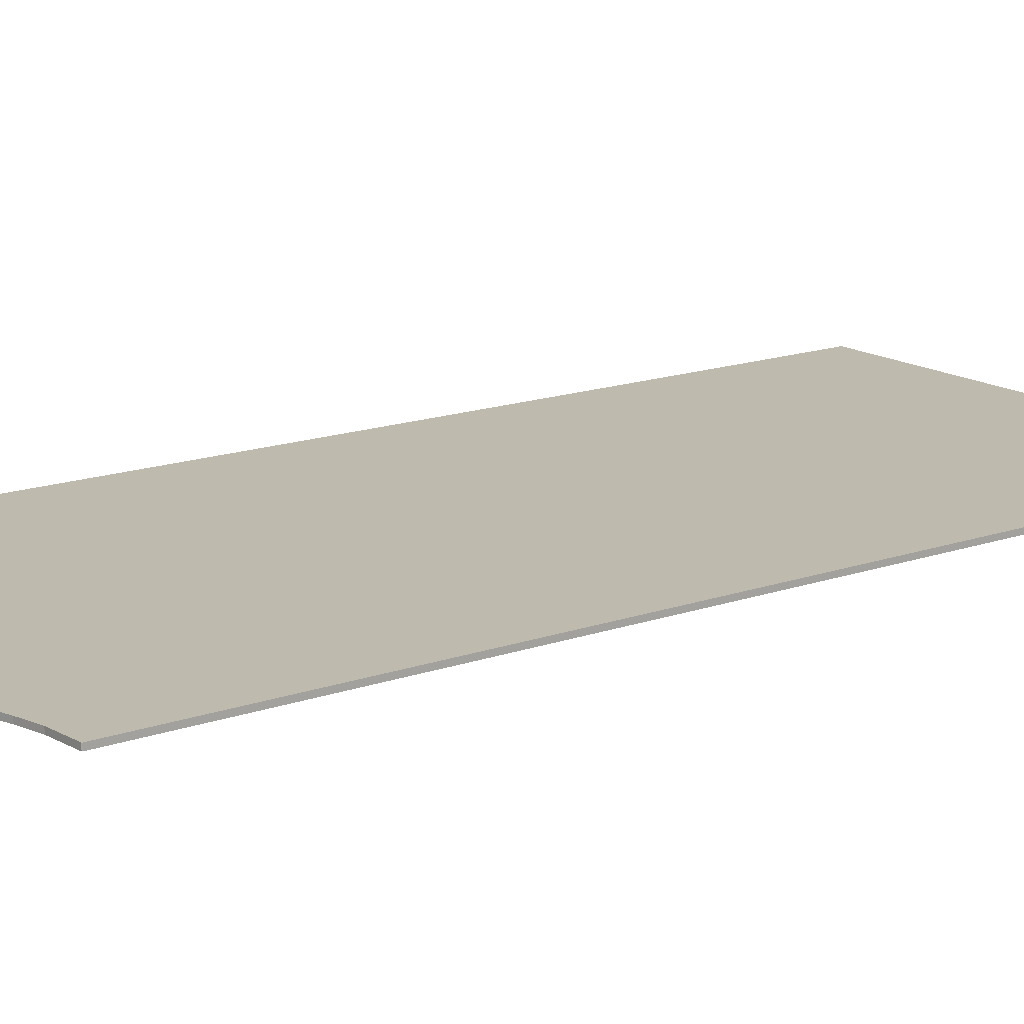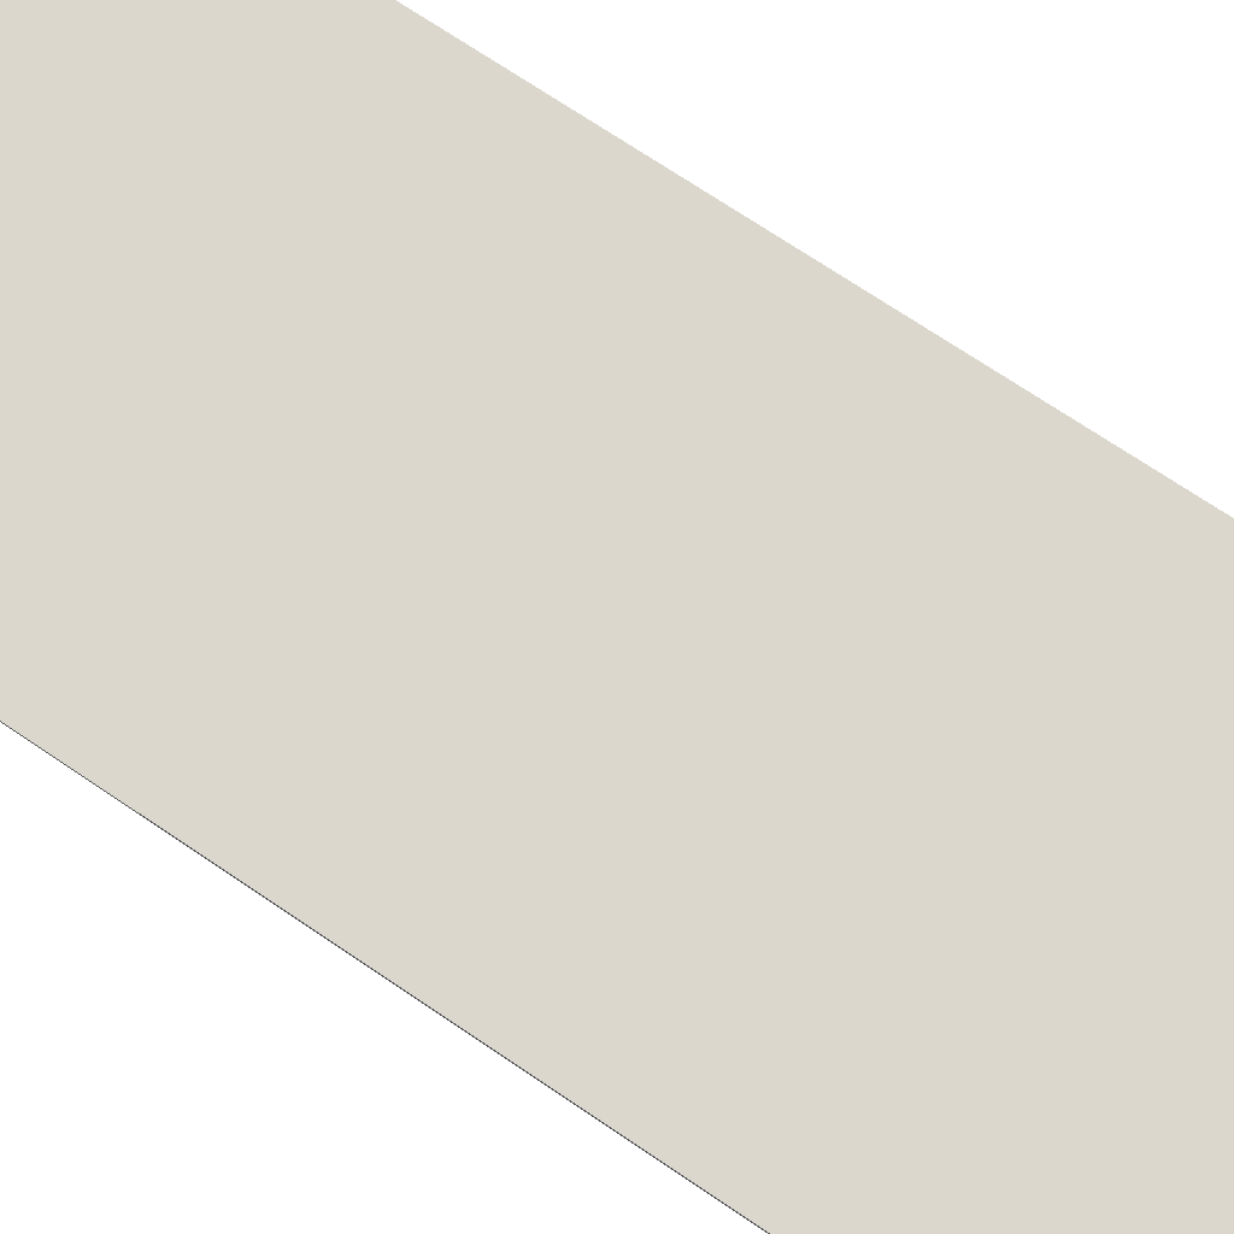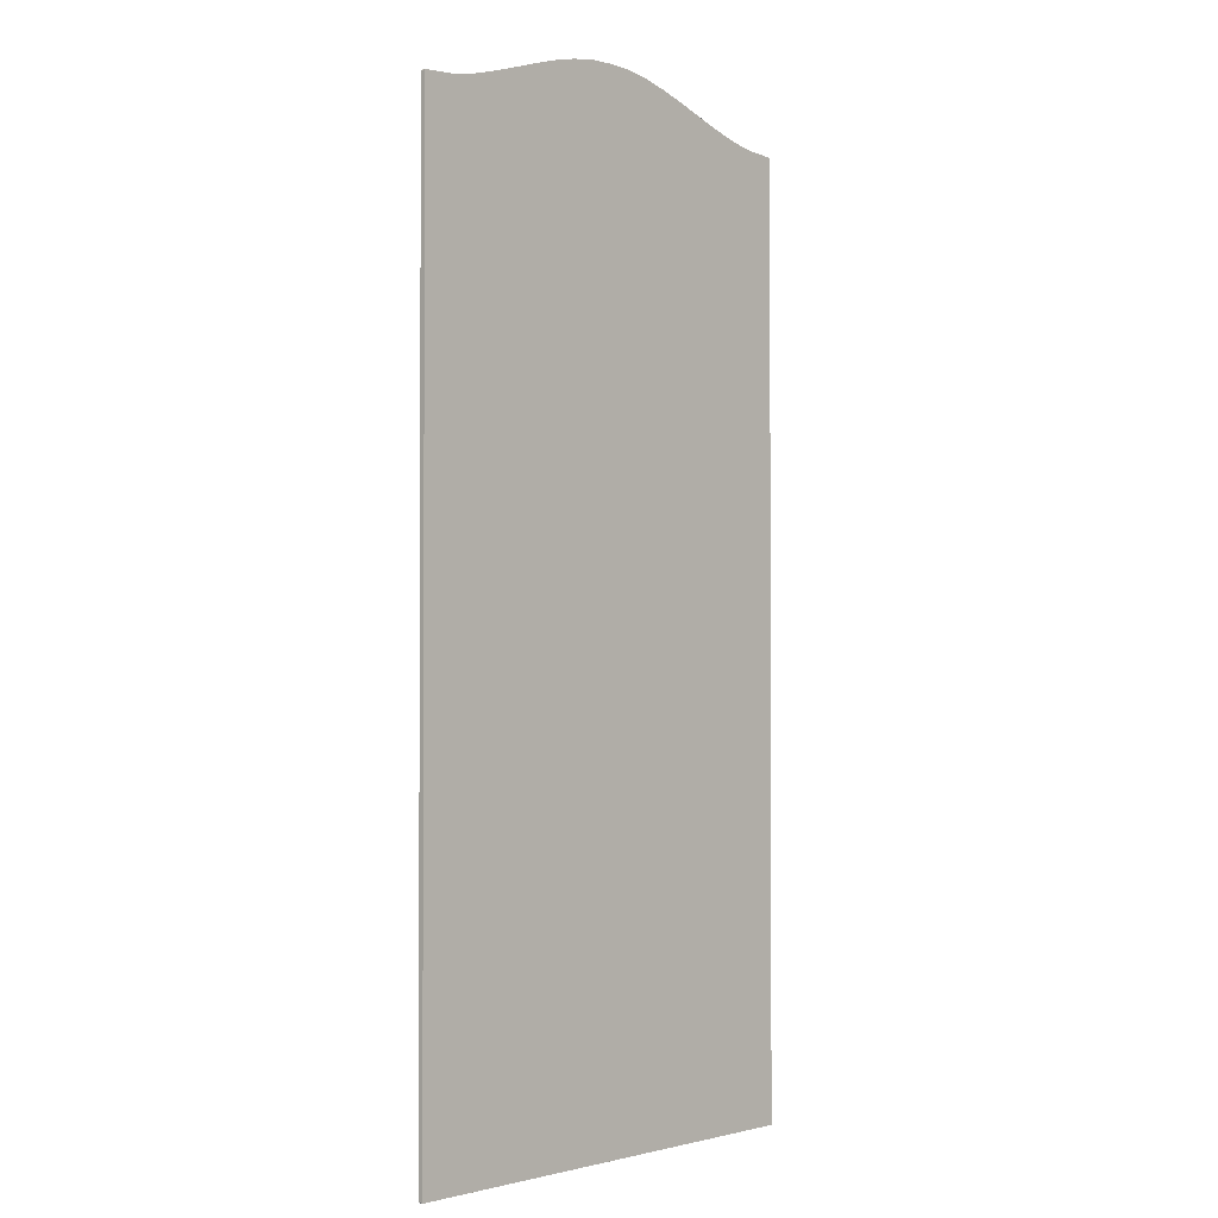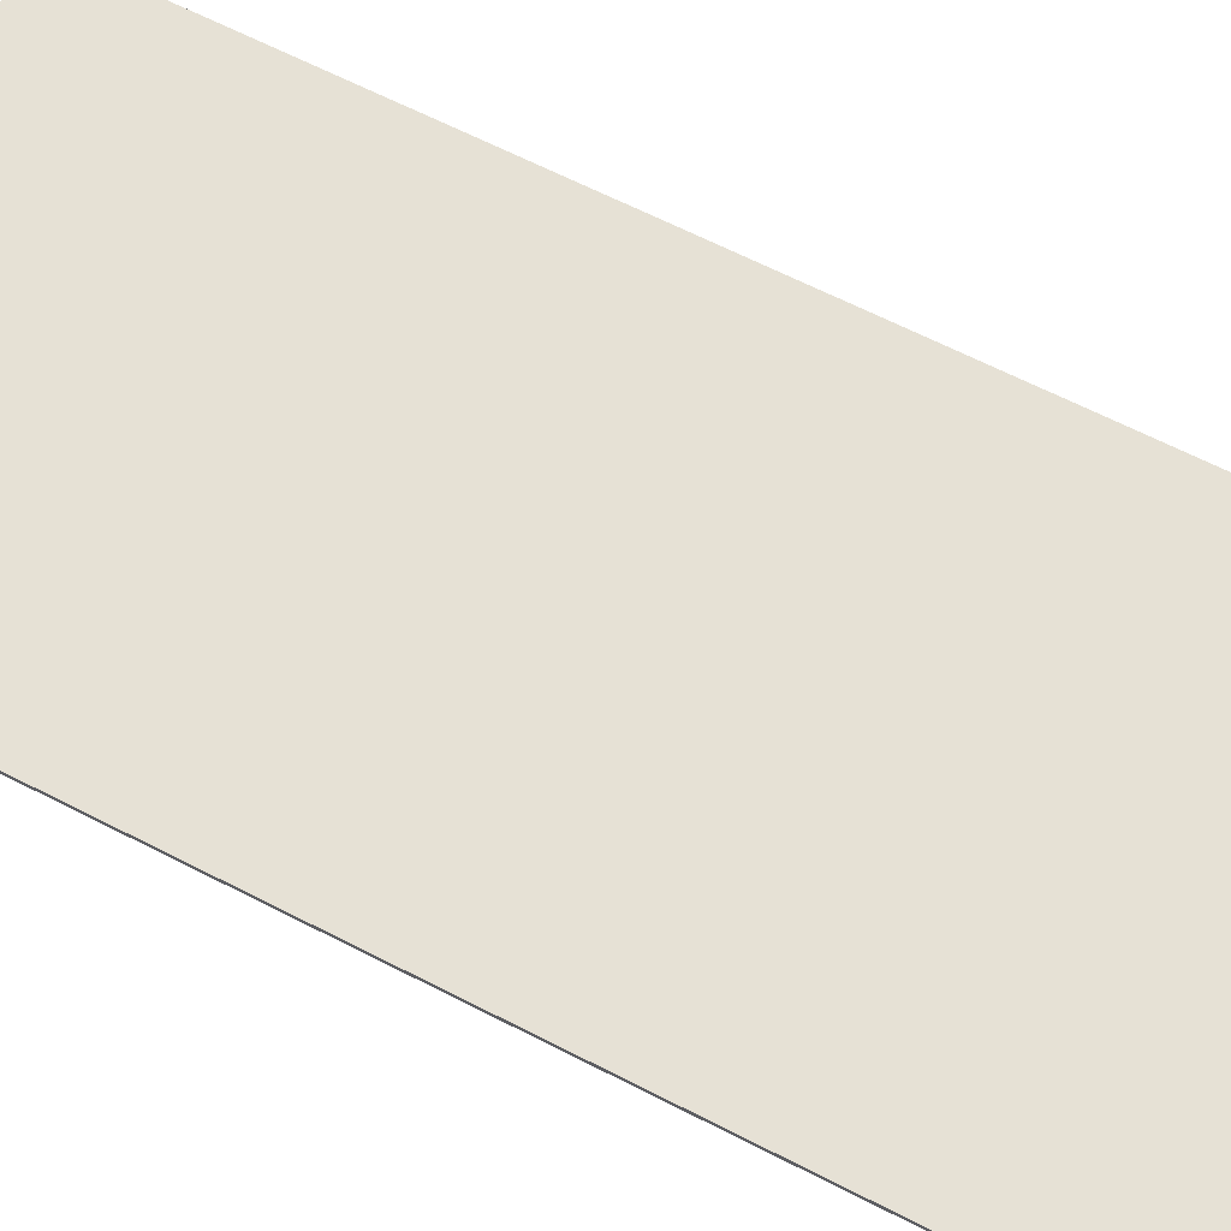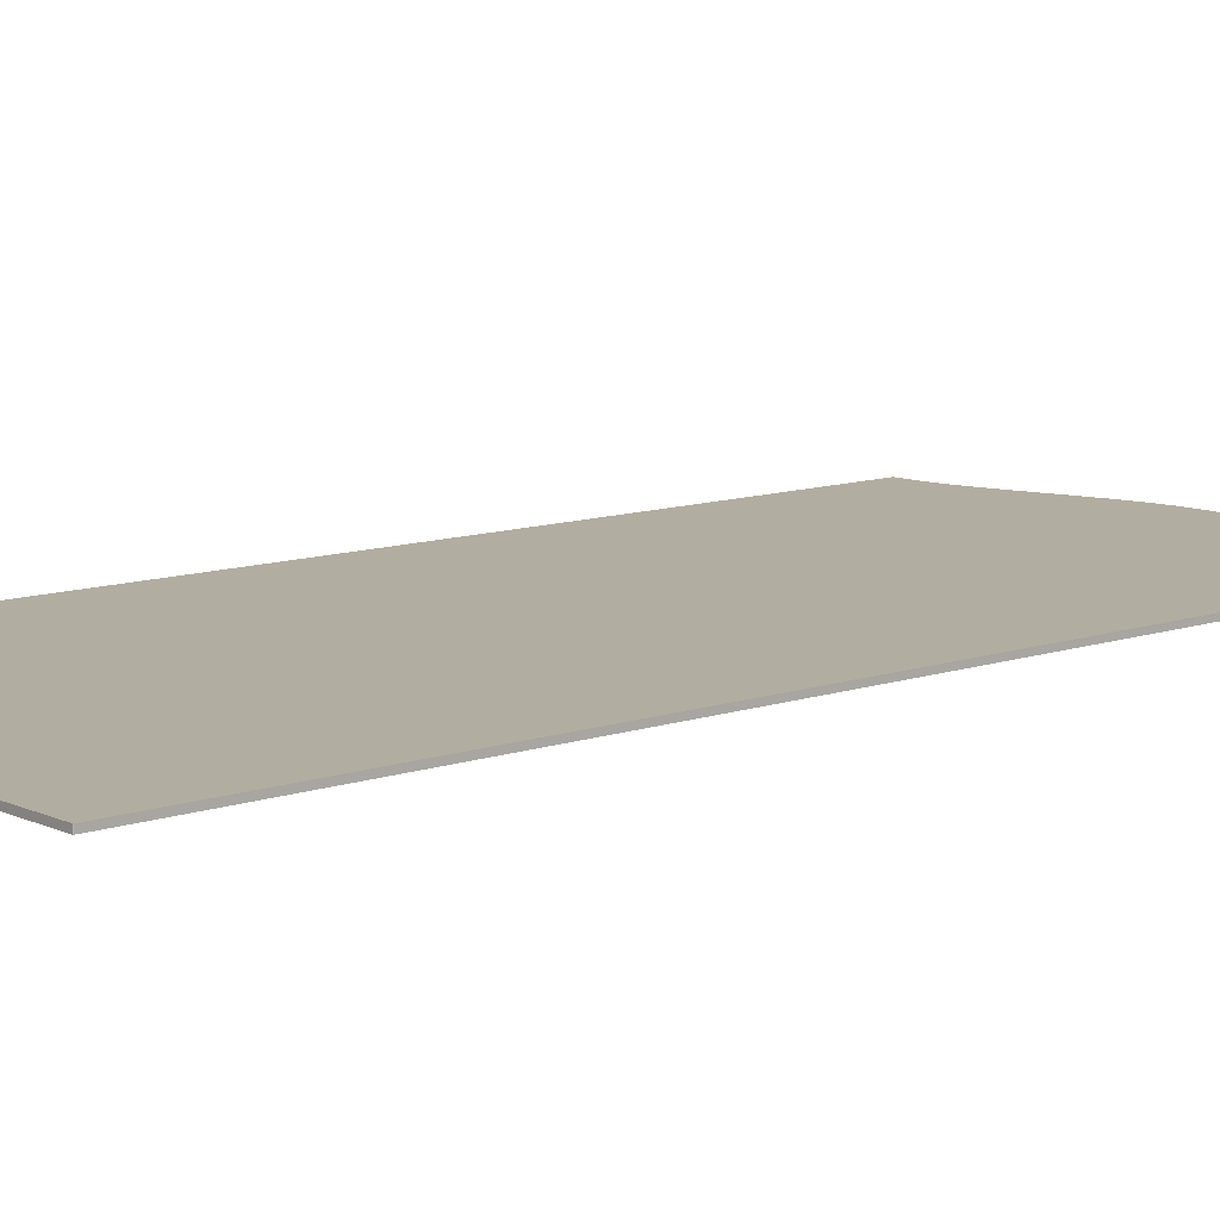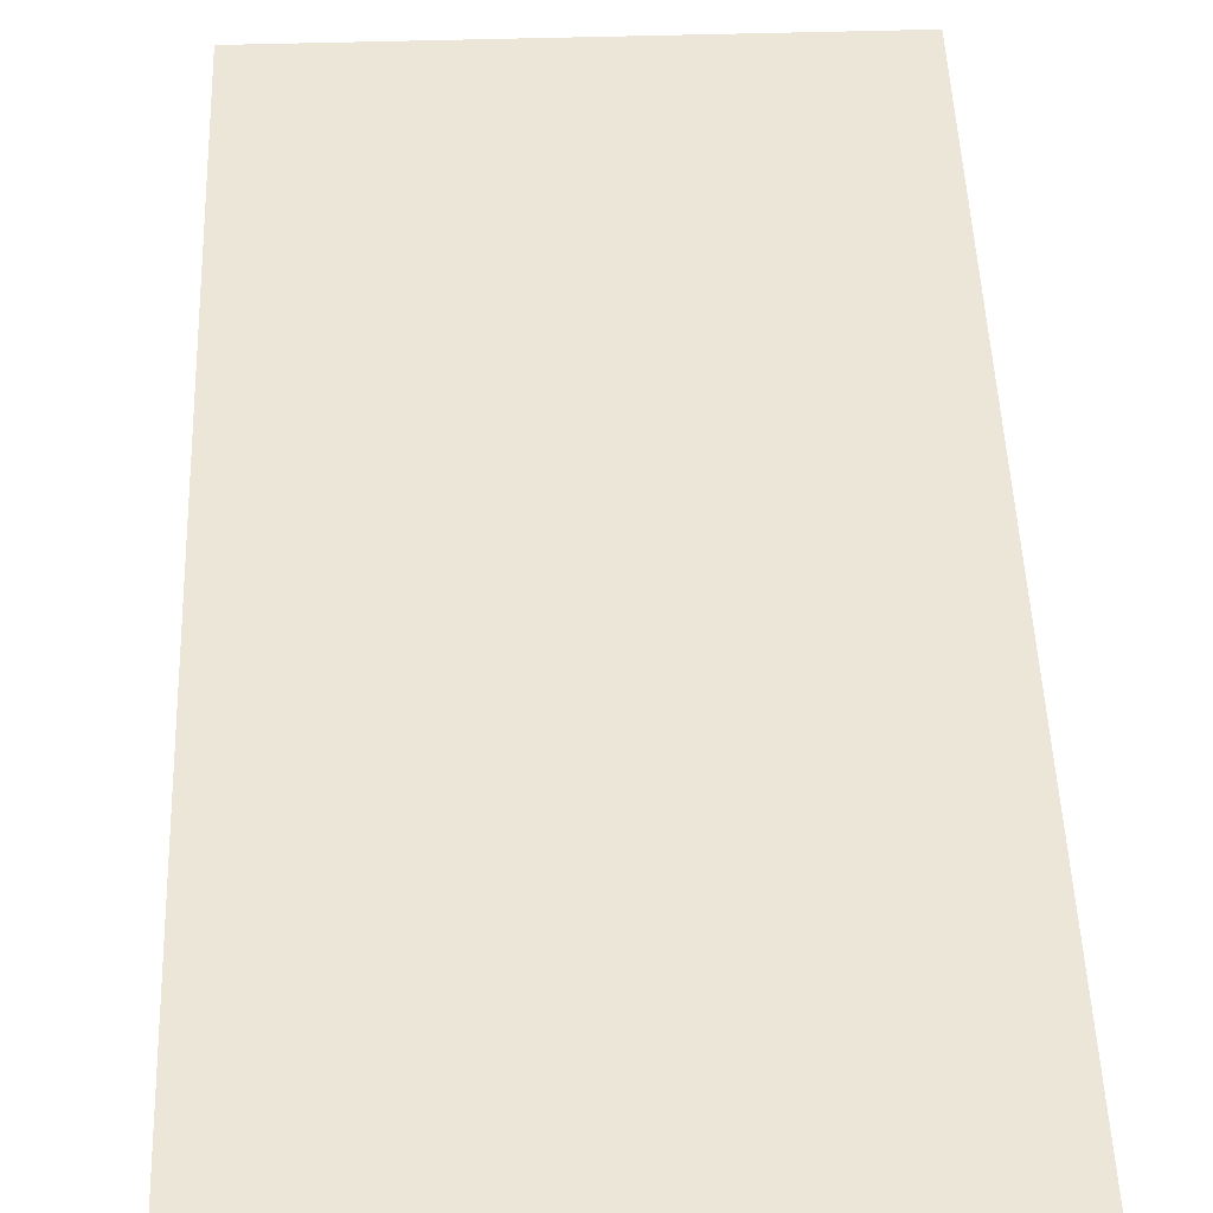
<metadata>
{"format":"obj","ext":"obj","renderer":"f3d","projection":"perspective","resolution":1024,"background":"white","views":[{"elev":15.4,"azim":53.1,"up":"+Y"},{"elev":73.4,"azim":-56.2,"up":"+Y"},{"elev":-1.6,"azim":-47.3,"up":"+Z"},{"elev":64.4,"azim":-62.6,"up":"+Y"},{"elev":10.5,"azim":-131.1,"up":"+Y"},{"elev":46.2,"azim":-2.0,"up":"+Y"}]}
</metadata>
<code>
v 107.2 158.3 18.97
v 107 158.3 18.89
v 106.7 158.3 18.81
v 106.5 158.3 18.73
v 107.7 158.3 19.07
v 107.5 158.3 19.03
v 107.2 158.3 18.97
v 108.2 158.3 19.07
v 108 158.3 19.08
v 107.7 158.3 19.07
v 108.2 158.3 19.07
v 107.7 158.3 19.07
v 107.2 158.3 18.97
v 106.5 158.3 18.73
v 108.7 158.3 18.97
v 108.5 158.3 19.03
v 108.2 158.3 19.07
v 109.3 158.3 18.81
v 109 158.3 18.89
v 108.7 158.3 18.97
v 109.3 158.3 18.81
v 108.7 158.3 18.97
v 108.2 158.3 19.07
v 109.5 158.3 18.73
v 109.5 158.3 18.73
v 110.4 158.3 18.57
v 110.4 158.3 18.58
v 110 158.3 18.6
v 110.4 158.3 8.822
v 110.4 158.3 8.826
v 109.8 158.3 18.65
v 110 158.3 8.822
v 105.6 158.3 8.826
v 105.6 158.3 8.822
v 106 158.3 8.822
v 106.2 158.3 8.822
v 106.5 158.3 8.822
v 106.7 158.3 8.822
v 107 158.3 8.822
v 107.2 158.3 8.822
v 107.5 158.3 8.822
v 107.7 158.3 8.822
v 108 158.3 8.822
v 108.2 158.3 8.822
v 108.5 158.3 8.822
v 108.7 158.3 8.822
v 109 158.3 8.822
v 109.3 158.3 8.822
v 109.5 158.3 8.822
v 109.8 158.3 8.822
v 106.2 158.3 18.65
v 106 158.3 18.6
v 105.6 158.3 18.58
v 105.6 158.3 18.57
v 106 158.3 18.6
v 106 158.4 18.6
v 105.6 158.4 18.58
v 105.6 158.3 18.58
v 106.2 158.3 18.65
v 106.2 158.4 18.65
v 106 158.4 18.6
v 106 158.3 18.6
v 106.5 158.3 18.73
v 106.5 158.4 18.73
v 106.2 158.4 18.65
v 106.2 158.3 18.65
v 106.7 158.3 18.81
v 106.7 158.4 18.81
v 106.5 158.4 18.73
v 106.5 158.3 18.73
v 107 158.3 18.89
v 107 158.4 18.89
v 106.7 158.4 18.81
v 106.7 158.3 18.81
v 107.2 158.3 18.97
v 107.2 158.4 18.97
v 107 158.4 18.89
v 107 158.3 18.89
v 107.5 158.3 19.03
v 107.5 158.4 19.03
v 107.2 158.4 18.97
v 107.2 158.3 18.97
v 107.7 158.3 19.07
v 107.7 158.4 19.07
v 107.5 158.4 19.03
v 107.5 158.3 19.03
v 108 158.3 19.08
v 108 158.4 19.08
v 107.7 158.4 19.07
v 107.7 158.3 19.07
v 108.2 158.3 19.07
v 108.2 158.4 19.07
v 108 158.4 19.08
v 108 158.3 19.08
v 108.5 158.3 19.03
v 108.5 158.4 19.03
v 108.2 158.4 19.07
v 108.2 158.3 19.07
v 108.7 158.3 18.97
v 108.7 158.4 18.97
v 108.5 158.4 19.03
v 108.5 158.3 19.03
v 109 158.3 18.89
v 109 158.4 18.89
v 108.7 158.4 18.97
v 108.7 158.3 18.97
v 109.3 158.3 18.81
v 109.3 158.4 18.81
v 109 158.4 18.89
v 109 158.3 18.89
v 109.5 158.3 18.73
v 109.5 158.4 18.73
v 109.3 158.4 18.81
v 109.3 158.3 18.81
v 109.8 158.3 18.65
v 109.8 158.4 18.65
v 109.5 158.4 18.73
v 109.5 158.3 18.73
v 110 158.3 18.6
v 110 158.4 18.6
v 109.8 158.4 18.65
v 109.8 158.3 18.65
v 110.4 158.3 18.58
v 110.4 158.4 18.58
v 110 158.4 18.6
v 110 158.3 18.6
v 110.4 158.3 18.57
v 110.4 158.4 18.57
v 110.4 158.4 18.58
v 110.4 158.3 18.58
v 110.4 158.3 8.826
v 110.4 158.4 8.826
v 110.4 158.4 18.57
v 110.4 158.3 18.57
v 110.4 158.3 8.822
v 110.4 158.4 8.822
v 110.4 158.4 8.826
v 110.4 158.3 8.826
v 110 158.3 8.822
v 110 158.4 8.822
v 110.4 158.4 8.822
v 110.4 158.3 8.822
v 109.8 158.3 8.822
v 109.8 158.4 8.822
v 109.5 158.3 8.822
v 109.5 158.4 8.822
v 109.3 158.3 8.822
v 109.3 158.4 8.822
v 109 158.3 8.822
v 109 158.4 8.822
v 108.7 158.3 8.822
v 108.7 158.4 8.822
v 108.5 158.3 8.822
v 108.5 158.4 8.822
v 108.2 158.3 8.822
v 108.2 158.4 8.822
v 108 158.3 8.822
v 108 158.4 8.822
v 107.7 158.3 8.822
v 107.7 158.4 8.822
v 107.5 158.3 8.822
v 107.5 158.4 8.822
v 107.2 158.3 8.822
v 107.2 158.4 8.822
v 107 158.3 8.822
v 107 158.4 8.822
v 106.7 158.3 8.822
v 106.7 158.4 8.822
v 106.5 158.3 8.822
v 106.5 158.4 8.822
v 106.2 158.3 8.822
v 106.2 158.4 8.822
v 106 158.3 8.822
v 106 158.4 8.822
v 105.6 158.3 8.822
v 105.6 158.4 8.822
v 105.6 158.3 8.826
v 105.6 158.4 8.826
v 105.6 158.4 8.822
v 105.6 158.3 8.822
v 105.6 158.3 18.57
v 105.6 158.4 18.57
v 105.6 158.4 8.826
v 105.6 158.3 8.826
v 105.6 158.3 18.58
v 105.6 158.4 18.58
v 105.6 158.4 18.57
v 105.6 158.3 18.57
v 105.6 158.4 8.822
v 105.6 158.4 8.826
v 105.6 158.4 18.57
v 110.4 158.4 8.826
v 110.4 158.4 8.822
v 110 158.4 8.822
v 109.8 158.4 8.822
v 109.5 158.4 8.822
v 109.3 158.4 8.822
v 109 158.4 8.822
v 108.7 158.4 8.822
v 108.5 158.4 8.822
v 108.2 158.4 8.822
v 108 158.4 8.822
v 107.7 158.4 8.822
v 107.5 158.4 8.822
v 107.2 158.4 8.822
v 107 158.4 8.822
v 106.7 158.4 8.822
v 106.5 158.4 8.822
v 106.2 158.4 8.822
v 110.4 158.4 18.58
v 110.4 158.4 18.57
v 110 158.4 18.6
v 109.8 158.4 18.65
v 109.5 158.4 18.73
v 108.7 158.4 18.97
v 109 158.4 18.89
v 109.3 158.4 18.81
v 108.2 158.4 19.07
v 108.5 158.4 19.03
v 108.7 158.4 18.97
v 107.7 158.4 19.07
v 108 158.4 19.08
v 108.2 158.4 19.07
v 107.7 158.4 19.07
v 108.2 158.4 19.07
v 108.7 158.4 18.97
v 107.2 158.4 18.97
v 107.5 158.4 19.03
v 107.7 158.4 19.07
v 106.7 158.4 18.81
v 107 158.4 18.89
v 107.2 158.4 18.97
v 106.7 158.4 18.81
v 107.2 158.4 18.97
v 107.7 158.4 19.07
v 106.5 158.4 18.73
v 106.5 158.4 18.73
v 109.5 158.4 18.73
v 106.5 158.4 18.73
v 106 158.4 8.822
v 106.2 158.4 18.65
v 106 158.4 18.6
v 105.6 158.4 18.58
f 1 2 3
f 1 3 4
f 5 6 7
f 8 9 10
f 11 12 13
f 11 13 14
f 15 16 17
f 18 19 20
f 21 22 23
f 24 21 23
f 25 8 4
f 26 27 28
f 29 30 26
f 29 26 28
f 29 28 31
f 29 31 25
f 32 29 25
f 33 34 35
f 33 35 36
f 33 36 37
f 33 37 38
f 33 38 39
f 33 39 40
f 33 40 41
f 33 41 42
f 33 42 43
f 33 43 44
f 33 44 45
f 33 45 46
f 33 46 47
f 33 47 48
f 33 48 49
f 33 49 50
f 33 50 32
f 33 32 25
f 33 25 4
f 33 4 51
f 33 51 52
f 33 52 53
f 54 33 53
f 55 56 57
f 57 58 55
f 59 60 61
f 61 62 59
f 63 64 65
f 65 66 63
f 67 68 69
f 69 70 67
f 71 72 73
f 73 74 71
f 75 76 77
f 77 78 75
f 79 80 81
f 81 82 79
f 83 84 85
f 85 86 83
f 87 88 89
f 89 90 87
f 91 92 93
f 93 94 91
f 95 96 97
f 97 98 95
f 99 100 101
f 101 102 99
f 103 104 105
f 105 106 103
f 107 108 109
f 109 110 107
f 111 112 113
f 113 114 111
f 115 116 117
f 117 118 115
f 119 120 121
f 121 122 119
f 123 124 125
f 125 126 123
f 127 128 129
f 129 130 127
f 131 132 133
f 133 134 131
f 135 136 137
f 137 138 135
f 139 140 141
f 141 142 139
f 143 144 140
f 140 139 143
f 145 146 144
f 144 143 145
f 147 148 146
f 146 145 147
f 149 150 148
f 148 147 149
f 151 152 150
f 150 149 151
f 153 154 152
f 152 151 153
f 155 156 154
f 154 153 155
f 157 158 156
f 156 155 157
f 159 160 158
f 158 157 159
f 161 162 160
f 160 159 161
f 163 164 162
f 162 161 163
f 165 166 164
f 164 163 165
f 167 168 166
f 166 165 167
f 169 170 168
f 168 167 169
f 171 172 170
f 170 169 171
f 173 174 172
f 172 171 173
f 175 176 174
f 174 173 175
f 177 178 179
f 179 180 177
f 181 182 183
f 183 184 181
f 185 186 187
f 187 188 185
f 189 190 191
f 192 193 194
f 192 194 195
f 192 195 196
f 192 196 197
f 192 197 198
f 192 198 199
f 192 199 200
f 192 200 201
f 192 201 202
f 192 202 203
f 192 203 204
f 192 204 205
f 192 205 206
f 192 206 207
f 192 207 208
f 192 208 209
f 210 211 192
f 212 210 192
f 213 212 192
f 214 213 192
f 215 216 217
f 215 217 214
f 218 219 220
f 221 222 223
f 224 225 226
f 221 215 214
f 227 228 229
f 230 231 232
f 233 234 235
f 236 233 235
f 237 224 238
f 239 214 192
f 239 192 209
f 239 209 240
f 239 240 189
f 241 239 189
f 242 241 189
f 242 189 191
f 242 191 243

</code>
